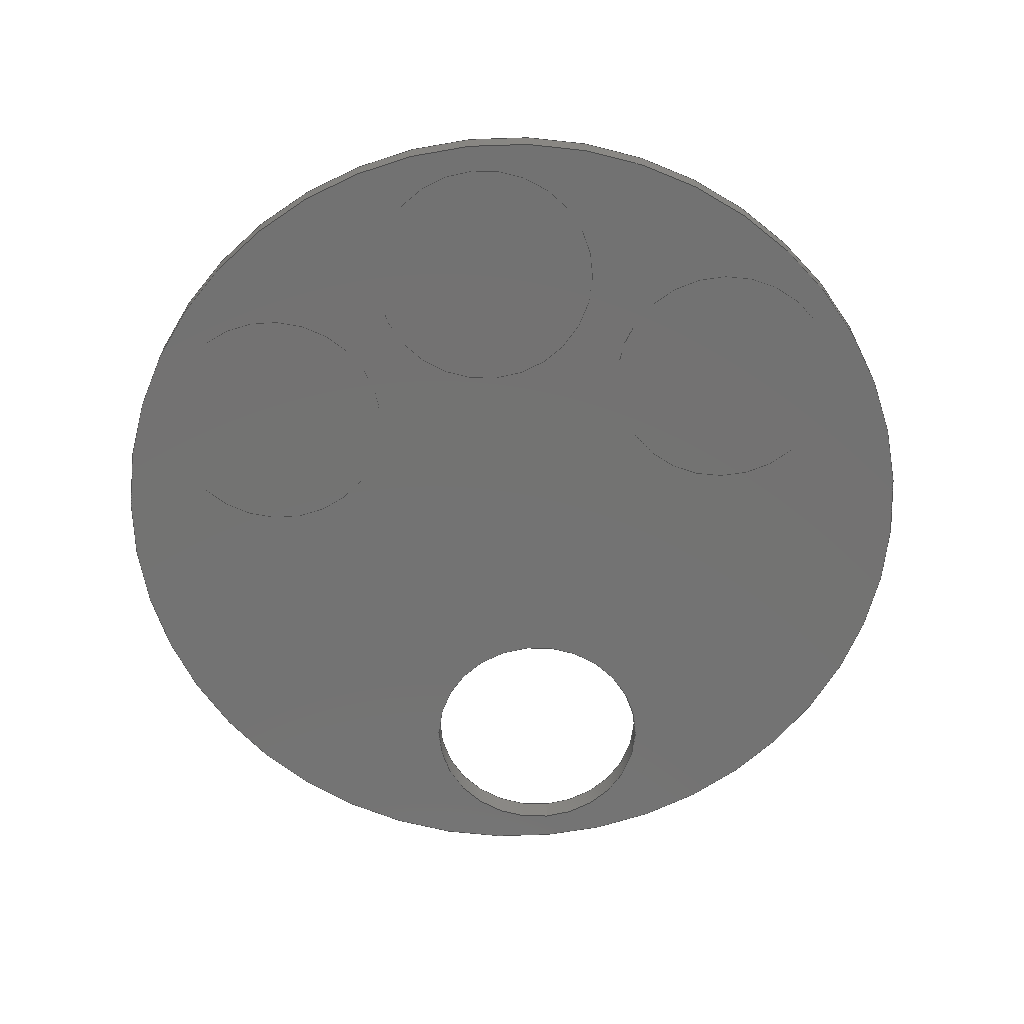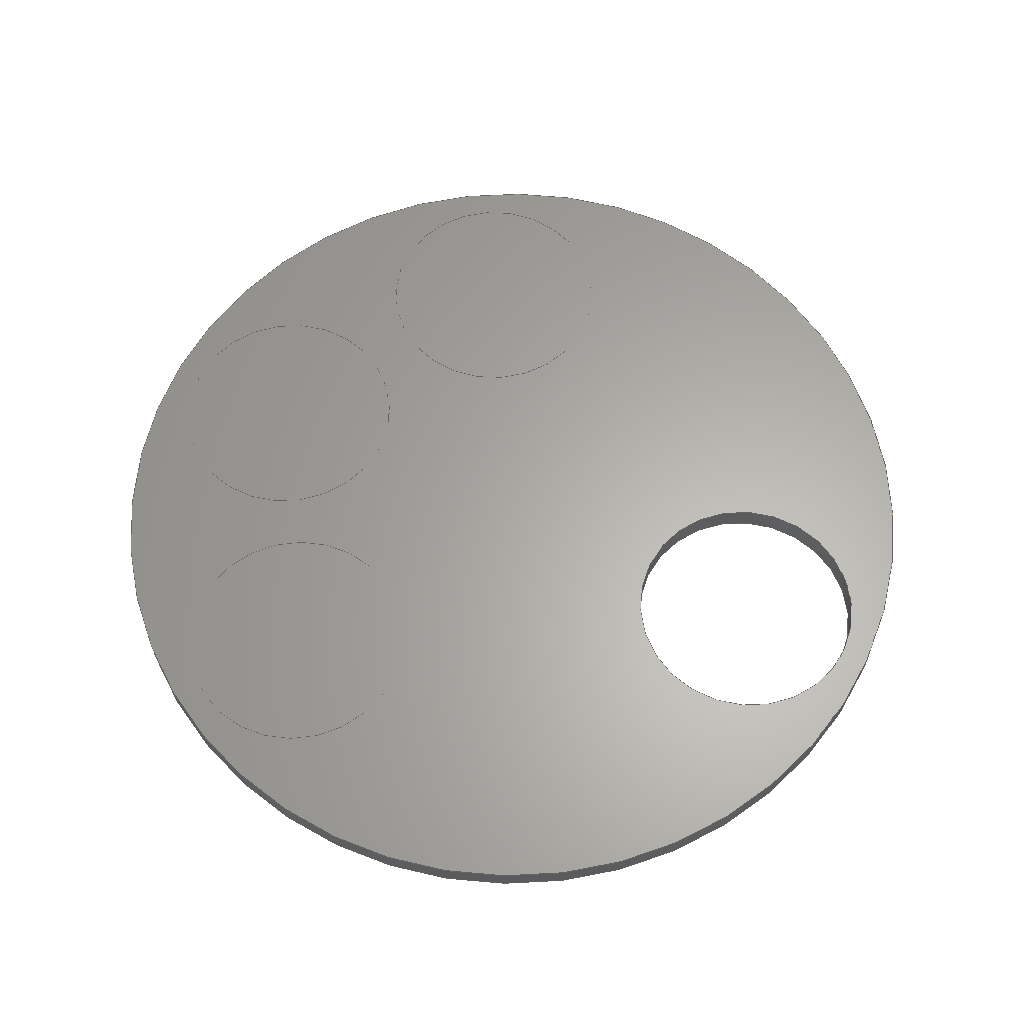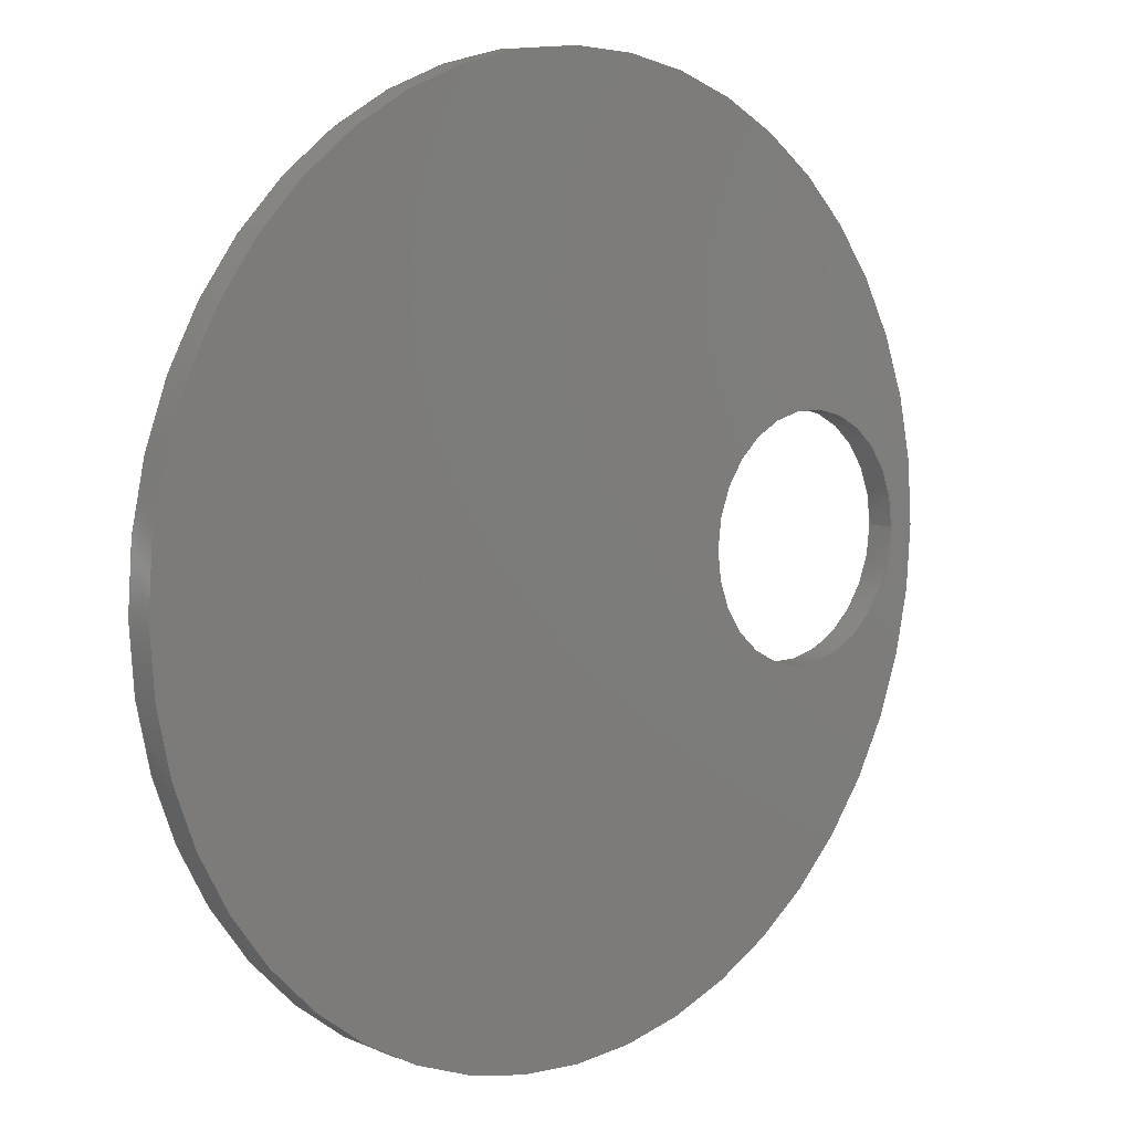
<metadata>
{"format":"step","ext":"step","renderer":"f3d","projection":"perspective","resolution":1024,"background":"white","views":[{"elev":-64.9,"azim":96.0,"up":"+Y"},{"elev":63.1,"azim":-154.4,"up":"+Y"},{"elev":7.9,"azim":137.0,"up":"+Z"}]}
</metadata>
<code>
ISO-10303-21;
DATA;
#1=MECHANICAL_DESIGN_GEOMETRIC_PRESENTATION_REPRESENTATION('',(#4,#5),
#326);
#2=SHAPE_REPRESENTATION_RELATIONSHIP('SRR','None',#333,#3);
#3=ADVANCED_BREP_SHAPE_REPRESENTATION('',(#6,#7),#325);
#4=STYLED_ITEM('',(#342),#6);
#5=STYLED_ITEM('',(#342),#7);
#6=MANIFOLD_SOLID_BREP('Body1',#177);
#7=MANIFOLD_SOLID_BREP('Body2',#178);
#8=FACE_BOUND('',#37,.T.);
#9=FACE_BOUND('',#38,.T.);
#10=FACE_BOUND('',#40,.T.);
#11=FACE_BOUND('',#41,.T.);
#12=FACE_BOUND('',#47,.T.);
#13=FACE_BOUND('',#48,.T.);
#14=FACE_BOUND('',#49,.T.);
#15=FACE_BOUND('',#51,.T.);
#16=FACE_BOUND('',#52,.T.);
#17=FACE_BOUND('',#53,.T.);
#18=PLANE('',#201);
#19=PLANE('',#202);
#20=PLANE('',#215);
#21=PLANE('',#216);
#22=FACE_OUTER_BOUND('',#33,.T.);
#23=FACE_OUTER_BOUND('',#34,.T.);
#24=FACE_OUTER_BOUND('',#35,.T.);
#25=FACE_OUTER_BOUND('',#36,.T.);
#26=FACE_OUTER_BOUND('',#39,.T.);
#27=FACE_OUTER_BOUND('',#42,.T.);
#28=FACE_OUTER_BOUND('',#43,.T.);
#29=FACE_OUTER_BOUND('',#44,.T.);
#30=FACE_OUTER_BOUND('',#45,.T.);
#31=FACE_OUTER_BOUND('',#46,.T.);
#32=FACE_OUTER_BOUND('',#50,.T.);
#33=EDGE_LOOP('',(#117,#118,#119,#120));
#34=EDGE_LOOP('',(#121,#122,#123,#124));
#35=EDGE_LOOP('',(#125,#126,#127,#128));
#36=EDGE_LOOP('',(#129));
#37=EDGE_LOOP('',(#130));
#38=EDGE_LOOP('',(#131));
#39=EDGE_LOOP('',(#132));
#40=EDGE_LOOP('',(#133));
#41=EDGE_LOOP('',(#134));
#42=EDGE_LOOP('',(#135,#136,#137,#138));
#43=EDGE_LOOP('',(#139,#140,#141,#142));
#44=EDGE_LOOP('',(#143,#144,#145,#146));
#45=EDGE_LOOP('',(#147,#148,#149,#150));
#46=EDGE_LOOP('',(#151));
#47=EDGE_LOOP('',(#152));
#48=EDGE_LOOP('',(#153));
#49=EDGE_LOOP('',(#154));
#50=EDGE_LOOP('',(#155));
#51=EDGE_LOOP('',(#156));
#52=EDGE_LOOP('',(#157));
#53=EDGE_LOOP('',(#158));
#54=LINE('',#281,#61);
#55=LINE('',#287,#62);
#56=LINE('',#293,#63);
#57=LINE('',#301,#64);
#58=LINE('',#307,#65);
#59=LINE('',#313,#66);
#60=LINE('',#319,#67);
#61=VECTOR('',#223,5.3);
#62=VECTOR('',#230,5.3);
#63=VECTOR('',#237,19.5);
#64=VECTOR('',#248,5.3);
#65=VECTOR('',#255,5.3);
#66=VECTOR('',#262,5.3);
#67=VECTOR('',#269,19.5);
#68=CIRCLE('',#193,5.3);
#69=CIRCLE('',#194,5.3);
#70=CIRCLE('',#196,5.3);
#71=CIRCLE('',#197,5.3);
#72=CIRCLE('',#199,19.5);
#73=CIRCLE('',#200,19.5);
#74=CIRCLE('',#204,5.3);
#75=CIRCLE('',#205,5.3);
#76=CIRCLE('',#207,5.3);
#77=CIRCLE('',#208,5.3);
#78=CIRCLE('',#210,5.3);
#79=CIRCLE('',#211,5.3);
#80=CIRCLE('',#213,19.5);
#81=CIRCLE('',#214,19.5);
#82=VERTEX_POINT('',#278);
#83=VERTEX_POINT('',#280);
#84=VERTEX_POINT('',#284);
#85=VERTEX_POINT('',#286);
#86=VERTEX_POINT('',#290);
#87=VERTEX_POINT('',#292);
#88=VERTEX_POINT('',#298);
#89=VERTEX_POINT('',#300);
#90=VERTEX_POINT('',#304);
#91=VERTEX_POINT('',#306);
#92=VERTEX_POINT('',#310);
#93=VERTEX_POINT('',#312);
#94=VERTEX_POINT('',#316);
#95=VERTEX_POINT('',#318);
#96=EDGE_CURVE('',#82,#82,#68,.T.);
#97=EDGE_CURVE('',#82,#83,#54,.T.);
#98=EDGE_CURVE('',#83,#83,#69,.T.);
#99=EDGE_CURVE('',#84,#84,#70,.T.);
#100=EDGE_CURVE('',#84,#85,#55,.T.);
#101=EDGE_CURVE('',#85,#85,#71,.T.);
#102=EDGE_CURVE('',#86,#86,#72,.T.);
#103=EDGE_CURVE('',#86,#87,#56,.T.);
#104=EDGE_CURVE('',#87,#87,#73,.T.);
#105=EDGE_CURVE('',#88,#88,#74,.T.);
#106=EDGE_CURVE('',#88,#89,#57,.T.);
#107=EDGE_CURVE('',#89,#89,#75,.T.);
#108=EDGE_CURVE('',#90,#90,#76,.T.);
#109=EDGE_CURVE('',#90,#91,#58,.T.);
#110=EDGE_CURVE('',#91,#91,#77,.T.);
#111=EDGE_CURVE('',#92,#92,#78,.T.);
#112=EDGE_CURVE('',#92,#93,#59,.T.);
#113=EDGE_CURVE('',#93,#93,#79,.T.);
#114=EDGE_CURVE('',#94,#94,#80,.T.);
#115=EDGE_CURVE('',#94,#95,#60,.T.);
#116=EDGE_CURVE('',#95,#95,#81,.T.);
#117=ORIENTED_EDGE('',*,*,#96,.F.);
#118=ORIENTED_EDGE('',*,*,#97,.T.);
#119=ORIENTED_EDGE('',*,*,#98,.T.);
#120=ORIENTED_EDGE('',*,*,#97,.F.);
#121=ORIENTED_EDGE('',*,*,#99,.F.);
#122=ORIENTED_EDGE('',*,*,#100,.T.);
#123=ORIENTED_EDGE('',*,*,#101,.T.);
#124=ORIENTED_EDGE('',*,*,#100,.F.);
#125=ORIENTED_EDGE('',*,*,#102,.F.);
#126=ORIENTED_EDGE('',*,*,#103,.T.);
#127=ORIENTED_EDGE('',*,*,#104,.T.);
#128=ORIENTED_EDGE('',*,*,#103,.F.);
#129=ORIENTED_EDGE('',*,*,#102,.T.);
#130=ORIENTED_EDGE('',*,*,#99,.T.);
#131=ORIENTED_EDGE('',*,*,#96,.T.);
#132=ORIENTED_EDGE('',*,*,#104,.F.);
#133=ORIENTED_EDGE('',*,*,#101,.F.);
#134=ORIENTED_EDGE('',*,*,#98,.F.);
#135=ORIENTED_EDGE('',*,*,#105,.F.);
#136=ORIENTED_EDGE('',*,*,#106,.T.);
#137=ORIENTED_EDGE('',*,*,#107,.T.);
#138=ORIENTED_EDGE('',*,*,#106,.F.);
#139=ORIENTED_EDGE('',*,*,#108,.F.);
#140=ORIENTED_EDGE('',*,*,#109,.T.);
#141=ORIENTED_EDGE('',*,*,#110,.T.);
#142=ORIENTED_EDGE('',*,*,#109,.F.);
#143=ORIENTED_EDGE('',*,*,#111,.F.);
#144=ORIENTED_EDGE('',*,*,#112,.T.);
#145=ORIENTED_EDGE('',*,*,#113,.T.);
#146=ORIENTED_EDGE('',*,*,#112,.F.);
#147=ORIENTED_EDGE('',*,*,#114,.F.);
#148=ORIENTED_EDGE('',*,*,#115,.T.);
#149=ORIENTED_EDGE('',*,*,#116,.T.);
#150=ORIENTED_EDGE('',*,*,#115,.F.);
#151=ORIENTED_EDGE('',*,*,#114,.T.);
#152=ORIENTED_EDGE('',*,*,#111,.T.);
#153=ORIENTED_EDGE('',*,*,#108,.T.);
#154=ORIENTED_EDGE('',*,*,#105,.T.);
#155=ORIENTED_EDGE('',*,*,#116,.F.);
#156=ORIENTED_EDGE('',*,*,#113,.F.);
#157=ORIENTED_EDGE('',*,*,#110,.F.);
#158=ORIENTED_EDGE('',*,*,#107,.F.);
#159=CYLINDRICAL_SURFACE('',#192,5.3);
#160=CYLINDRICAL_SURFACE('',#195,5.3);
#161=CYLINDRICAL_SURFACE('',#198,19.5);
#162=CYLINDRICAL_SURFACE('',#203,5.3);
#163=CYLINDRICAL_SURFACE('',#206,5.3);
#164=CYLINDRICAL_SURFACE('',#209,5.3);
#165=CYLINDRICAL_SURFACE('',#212,19.5);
#166=ADVANCED_FACE('',(#22),#159,.F.);
#167=ADVANCED_FACE('',(#23),#160,.F.);
#168=ADVANCED_FACE('',(#24),#161,.T.);
#169=ADVANCED_FACE('',(#25,#8,#9),#18,.T.);
#170=ADVANCED_FACE('',(#26,#10,#11),#19,.F.);
#171=ADVANCED_FACE('',(#27),#162,.F.);
#172=ADVANCED_FACE('',(#28),#163,.F.);
#173=ADVANCED_FACE('',(#29),#164,.F.);
#174=ADVANCED_FACE('',(#30),#165,.T.);
#175=ADVANCED_FACE('',(#31,#12,#13,#14),#20,.T.);
#176=ADVANCED_FACE('',(#32,#15,#16,#17),#21,.F.);
#177=CLOSED_SHELL('',(#166,#167,#168,#169,#170));
#178=CLOSED_SHELL('',(#171,#172,#173,#174,#175,#176));
#179=DERIVED_UNIT_ELEMENT(#181,1);
#180=DERIVED_UNIT_ELEMENT(#328,-3);
#181=(
MASS_UNIT()
NAMED_UNIT(*)
SI_UNIT(.KILO.,.GRAM.)
);
#182=DERIVED_UNIT((#179,#180));
#183=MEASURE_REPRESENTATION_ITEM('density measure',
POSITIVE_RATIO_MEASURE(7850),#182);
#184=PROPERTY_DEFINITION_REPRESENTATION(#189,#186);
#185=PROPERTY_DEFINITION_REPRESENTATION(#190,#187);
#186=REPRESENTATION('material name',(#188),#325);
#187=REPRESENTATION('density',(#183),#325);
#188=DESCRIPTIVE_REPRESENTATION_ITEM('Steel','Steel');
#189=PROPERTY_DEFINITION('material property','material name',#335);
#190=PROPERTY_DEFINITION('material property','density of part',#335);
#191=AXIS2_PLACEMENT_3D('',#276,#217,#218);
#192=AXIS2_PLACEMENT_3D('',#277,#219,#220);
#193=AXIS2_PLACEMENT_3D('',#279,#221,#222);
#194=AXIS2_PLACEMENT_3D('',#282,#224,#225);
#195=AXIS2_PLACEMENT_3D('',#283,#226,#227);
#196=AXIS2_PLACEMENT_3D('',#285,#228,#229);
#197=AXIS2_PLACEMENT_3D('',#288,#231,#232);
#198=AXIS2_PLACEMENT_3D('',#289,#233,#234);
#199=AXIS2_PLACEMENT_3D('',#291,#235,#236);
#200=AXIS2_PLACEMENT_3D('',#294,#238,#239);
#201=AXIS2_PLACEMENT_3D('',#295,#240,#241);
#202=AXIS2_PLACEMENT_3D('',#296,#242,#243);
#203=AXIS2_PLACEMENT_3D('',#297,#244,#245);
#204=AXIS2_PLACEMENT_3D('',#299,#246,#247);
#205=AXIS2_PLACEMENT_3D('',#302,#249,#250);
#206=AXIS2_PLACEMENT_3D('',#303,#251,#252);
#207=AXIS2_PLACEMENT_3D('',#305,#253,#254);
#208=AXIS2_PLACEMENT_3D('',#308,#256,#257);
#209=AXIS2_PLACEMENT_3D('',#309,#258,#259);
#210=AXIS2_PLACEMENT_3D('',#311,#260,#261);
#211=AXIS2_PLACEMENT_3D('',#314,#263,#264);
#212=AXIS2_PLACEMENT_3D('',#315,#265,#266);
#213=AXIS2_PLACEMENT_3D('',#317,#267,#268);
#214=AXIS2_PLACEMENT_3D('',#320,#270,#271);
#215=AXIS2_PLACEMENT_3D('',#321,#272,#273);
#216=AXIS2_PLACEMENT_3D('',#322,#274,#275);
#217=DIRECTION('axis',(0,0,1));
#218=DIRECTION('refdir',(1,0,0));
#219=DIRECTION('center_axis',(0,1,0));
#220=DIRECTION('ref_axis',(1,0,0));
#221=DIRECTION('center_axis',(0,-1,0));
#222=DIRECTION('ref_axis',(1,0,0));
#223=DIRECTION('',(0,-1,0));
#224=DIRECTION('center_axis',(0,-1,0));
#225=DIRECTION('ref_axis',(1,0,0));
#226=DIRECTION('center_axis',(0,1,0));
#227=DIRECTION('ref_axis',(1,0,0));
#228=DIRECTION('center_axis',(0,-1,0));
#229=DIRECTION('ref_axis',(1,0,0));
#230=DIRECTION('',(0,-1,0));
#231=DIRECTION('center_axis',(0,-1,0));
#232=DIRECTION('ref_axis',(1,0,0));
#233=DIRECTION('center_axis',(0,1,0));
#234=DIRECTION('ref_axis',(1,0,0));
#235=DIRECTION('center_axis',(0,1,0));
#236=DIRECTION('ref_axis',(1,0,0));
#237=DIRECTION('',(0,-1,0));
#238=DIRECTION('center_axis',(0,1,0));
#239=DIRECTION('ref_axis',(1,0,0));
#240=DIRECTION('center_axis',(0,1,0));
#241=DIRECTION('ref_axis',(1,0,0));
#242=DIRECTION('center_axis',(0,1,0));
#243=DIRECTION('ref_axis',(1,0,0));
#244=DIRECTION('center_axis',(0,1,0));
#245=DIRECTION('ref_axis',(-0.5,0,-0.866));
#246=DIRECTION('center_axis',(0,-1,0));
#247=DIRECTION('ref_axis',(-0.5,0,-0.866));
#248=DIRECTION('',(0,-1,0));
#249=DIRECTION('center_axis',(0,-1,0));
#250=DIRECTION('ref_axis',(-0.5,0,-0.866));
#251=DIRECTION('center_axis',(0,1,0));
#252=DIRECTION('ref_axis',(-0.5,0,0.866));
#253=DIRECTION('center_axis',(0,-1,0));
#254=DIRECTION('ref_axis',(-0.5,0,0.866));
#255=DIRECTION('',(0,-1,0));
#256=DIRECTION('center_axis',(0,-1,0));
#257=DIRECTION('ref_axis',(-0.5,0,0.866));
#258=DIRECTION('center_axis',(0,1,0));
#259=DIRECTION('ref_axis',(1,0,0));
#260=DIRECTION('center_axis',(0,-1,0));
#261=DIRECTION('ref_axis',(1,0,0));
#262=DIRECTION('',(0,-1,0));
#263=DIRECTION('center_axis',(0,-1,0));
#264=DIRECTION('ref_axis',(1,0,0));
#265=DIRECTION('center_axis',(0,1,0));
#266=DIRECTION('ref_axis',(1,0,0));
#267=DIRECTION('center_axis',(0,1,0));
#268=DIRECTION('ref_axis',(1,0,0));
#269=DIRECTION('',(0,-1,0));
#270=DIRECTION('center_axis',(0,1,0));
#271=DIRECTION('ref_axis',(1,0,0));
#272=DIRECTION('center_axis',(0,1,0));
#273=DIRECTION('ref_axis',(1,0,0));
#274=DIRECTION('center_axis',(0,1,0));
#275=DIRECTION('ref_axis',(1,0,0));
#276=CARTESIAN_POINT('',(0,0,0));
#277=CARTESIAN_POINT('Origin',(13,0,0));
#278=CARTESIAN_POINT('',(7.7,1.2,6.491e-16));
#279=CARTESIAN_POINT('Origin',(13,1.2,0));
#280=CARTESIAN_POINT('',(7.7,0,6.491e-16));
#281=CARTESIAN_POINT('',(7.7,0,6.491e-16));
#282=CARTESIAN_POINT('Origin',(13,0,0));
#283=CARTESIAN_POINT('Origin',(-13,0,0));
#284=CARTESIAN_POINT('',(-18.3,1.2,6.491e-16));
#285=CARTESIAN_POINT('Origin',(-13,1.2,0));
#286=CARTESIAN_POINT('',(-18.3,0,6.491e-16));
#287=CARTESIAN_POINT('',(-18.3,0,6.491e-16));
#288=CARTESIAN_POINT('Origin',(-13,0,0));
#289=CARTESIAN_POINT('Origin',(0,0,0));
#290=CARTESIAN_POINT('',(-19.5,1.2,2.388e-15));
#291=CARTESIAN_POINT('Origin',(0,1.2,0));
#292=CARTESIAN_POINT('',(-19.5,0,2.388e-15));
#293=CARTESIAN_POINT('',(-19.5,0,2.388e-15));
#294=CARTESIAN_POINT('Origin',(0,0,0));
#295=CARTESIAN_POINT('Origin',(0,1.2,0));
#296=CARTESIAN_POINT('Origin',(0,0,0));
#297=CARTESIAN_POINT('Origin',(6.5,0,11.26));
#298=CARTESIAN_POINT('',(9.15,1.2,15.85));
#299=CARTESIAN_POINT('Origin',(6.5,1.2,11.26));
#300=CARTESIAN_POINT('',(9.15,0,15.85));
#301=CARTESIAN_POINT('',(9.15,0,15.85));
#302=CARTESIAN_POINT('Origin',(6.5,0,11.26));
#303=CARTESIAN_POINT('Origin',(6.5,0,-11.26));
#304=CARTESIAN_POINT('',(9.15,1.2,-15.85));
#305=CARTESIAN_POINT('Origin',(6.5,1.2,-11.26));
#306=CARTESIAN_POINT('',(9.15,0,-15.85));
#307=CARTESIAN_POINT('',(9.15,0,-15.85));
#308=CARTESIAN_POINT('Origin',(6.5,0,-11.26));
#309=CARTESIAN_POINT('Origin',(-13,0,0));
#310=CARTESIAN_POINT('',(-18.3,1.2,6.491e-16));
#311=CARTESIAN_POINT('Origin',(-13,1.2,0));
#312=CARTESIAN_POINT('',(-18.3,0,6.491e-16));
#313=CARTESIAN_POINT('',(-18.3,0,6.491e-16));
#314=CARTESIAN_POINT('Origin',(-13,0,0));
#315=CARTESIAN_POINT('Origin',(0,0,0));
#316=CARTESIAN_POINT('',(-19.5,1.2,2.388e-15));
#317=CARTESIAN_POINT('Origin',(0,1.2,0));
#318=CARTESIAN_POINT('',(-19.5,0,2.388e-15));
#319=CARTESIAN_POINT('',(-19.5,0,2.388e-15));
#320=CARTESIAN_POINT('Origin',(0,0,0));
#321=CARTESIAN_POINT('Origin',(0,1.2,0));
#322=CARTESIAN_POINT('Origin',(0,0,0));
#323=UNCERTAINTY_MEASURE_WITH_UNIT(LENGTH_MEASURE(0.01),#327,
'DISTANCE_ACCURACY_VALUE',
'Maximum model space distance between geometric entities at asserted c
onnectivities');
#324=UNCERTAINTY_MEASURE_WITH_UNIT(LENGTH_MEASURE(0.01),#327,
'DISTANCE_ACCURACY_VALUE',
'Maximum model space distance between geometric entities at asserted c
onnectivities');
#325=(
GEOMETRIC_REPRESENTATION_CONTEXT(3)
GLOBAL_UNCERTAINTY_ASSIGNED_CONTEXT((#323))
GLOBAL_UNIT_ASSIGNED_CONTEXT((#327,#329,#330))
REPRESENTATION_CONTEXT('','3D')
);
#326=(
GEOMETRIC_REPRESENTATION_CONTEXT(3)
GLOBAL_UNCERTAINTY_ASSIGNED_CONTEXT((#324))
GLOBAL_UNIT_ASSIGNED_CONTEXT((#327,#329,#330))
REPRESENTATION_CONTEXT('','3D')
);
#327=(
LENGTH_UNIT()
NAMED_UNIT(*)
SI_UNIT(.MILLI.,.METRE.)
);
#328=(
LENGTH_UNIT()
NAMED_UNIT(*)
SI_UNIT($,.METRE.)
);
#329=(
NAMED_UNIT(*)
PLANE_ANGLE_UNIT()
SI_UNIT($,.RADIAN.)
);
#330=(
NAMED_UNIT(*)
SI_UNIT($,.STERADIAN.)
SOLID_ANGLE_UNIT()
);
#331=SHAPE_DEFINITION_REPRESENTATION(#332,#333);
#332=PRODUCT_DEFINITION_SHAPE('',$,#335);
#333=SHAPE_REPRESENTATION('',(#191),#325);
#334=PRODUCT_DEFINITION_CONTEXT('part definition',#339,'design');
#335=PRODUCT_DEFINITION('Magnetabstander','Magnetabstander v2',#336,#334);
#336=PRODUCT_DEFINITION_FORMATION('',$,#341);
#337=PRODUCT_RELATED_PRODUCT_CATEGORY('Magnetabstander v2',
'Magnetabstander v2',(#341));
#338=APPLICATION_PROTOCOL_DEFINITION('international standard',
'automotive_design',2009,#339);
#339=APPLICATION_CONTEXT(
'Core Data for Automotive Mechanical Design Process');
#340=PRODUCT_CONTEXT('part definition',#339,'mechanical');
#341=PRODUCT('Magnetabstander','Magnetabstander v2',$,(#340));
#342=PRESENTATION_STYLE_ASSIGNMENT((#343));
#343=SURFACE_STYLE_USAGE(.BOTH.,#344);
#344=SURFACE_SIDE_STYLE('',(#345));
#345=SURFACE_STYLE_FILL_AREA(#346);
#346=FILL_AREA_STYLE('Steel - Satin',(#347));
#347=FILL_AREA_STYLE_COLOUR('Steel - Satin',#348);
#348=COLOUR_RGB('Steel - Satin',0.6275,0.6275,0.6275);
ENDSEC;
END-ISO-10303-21;

</code>
